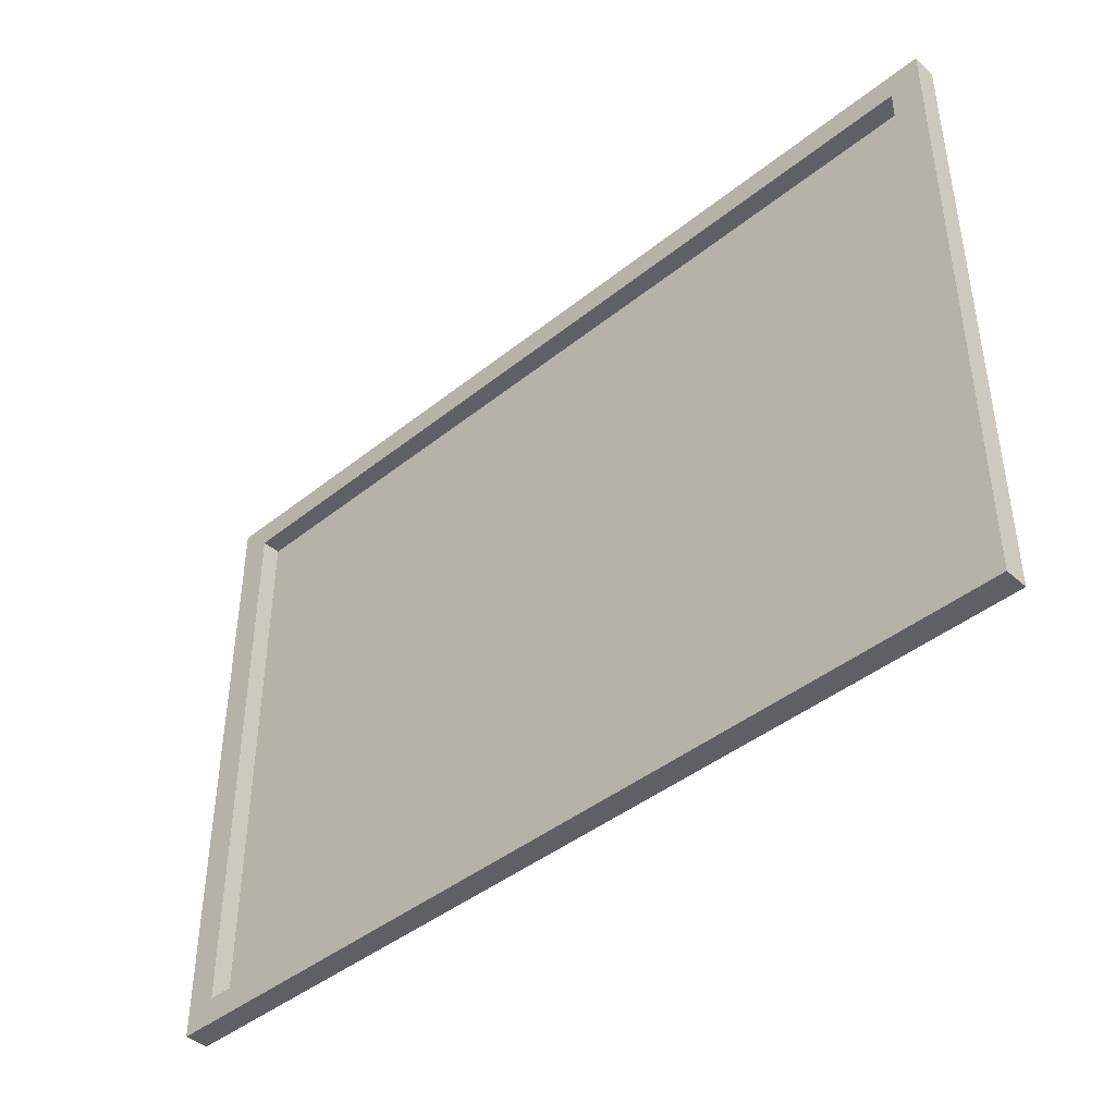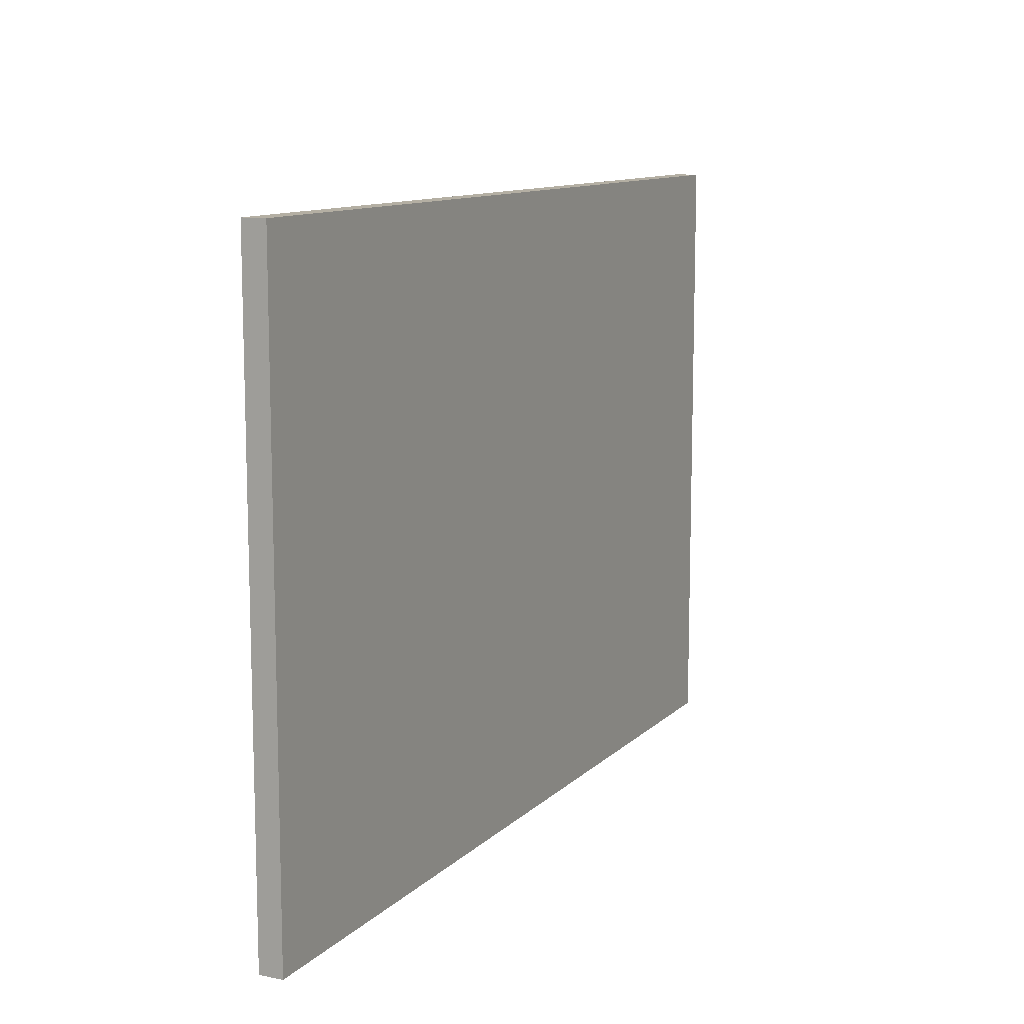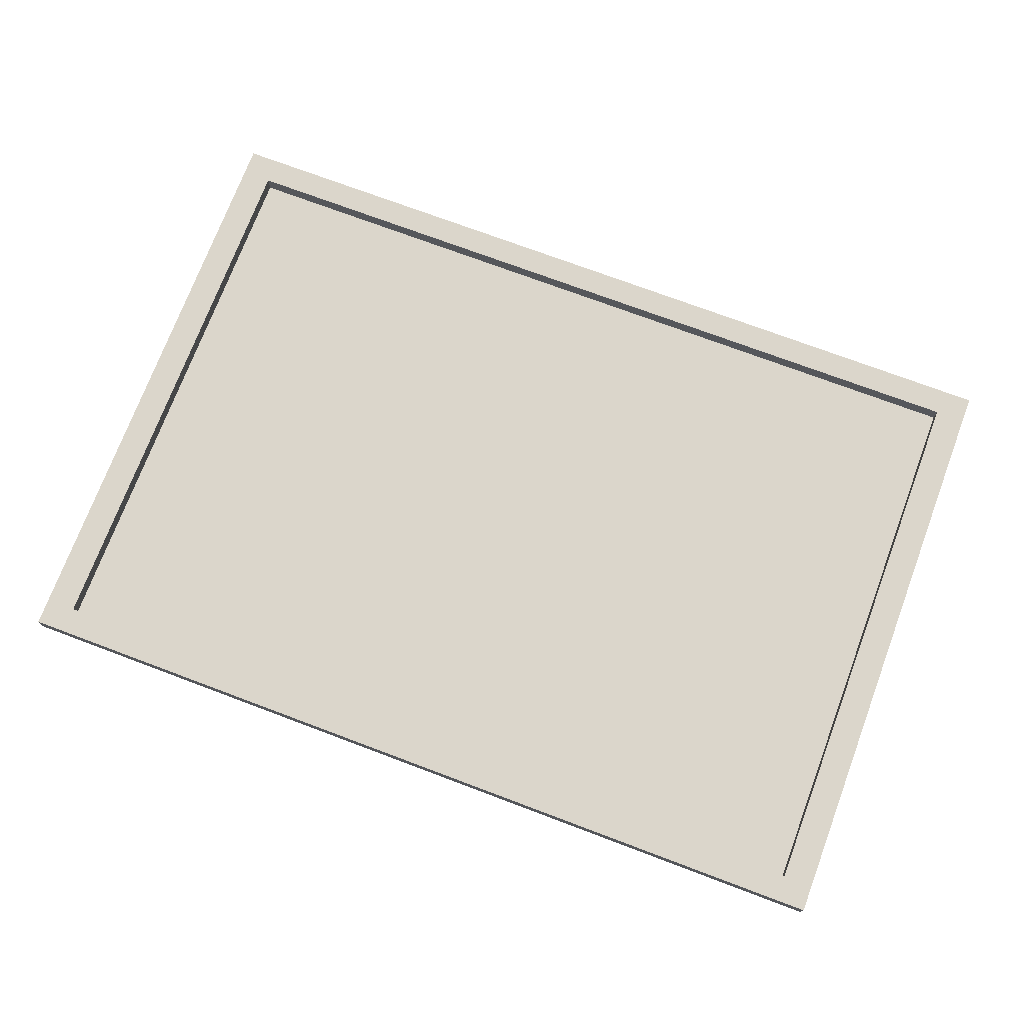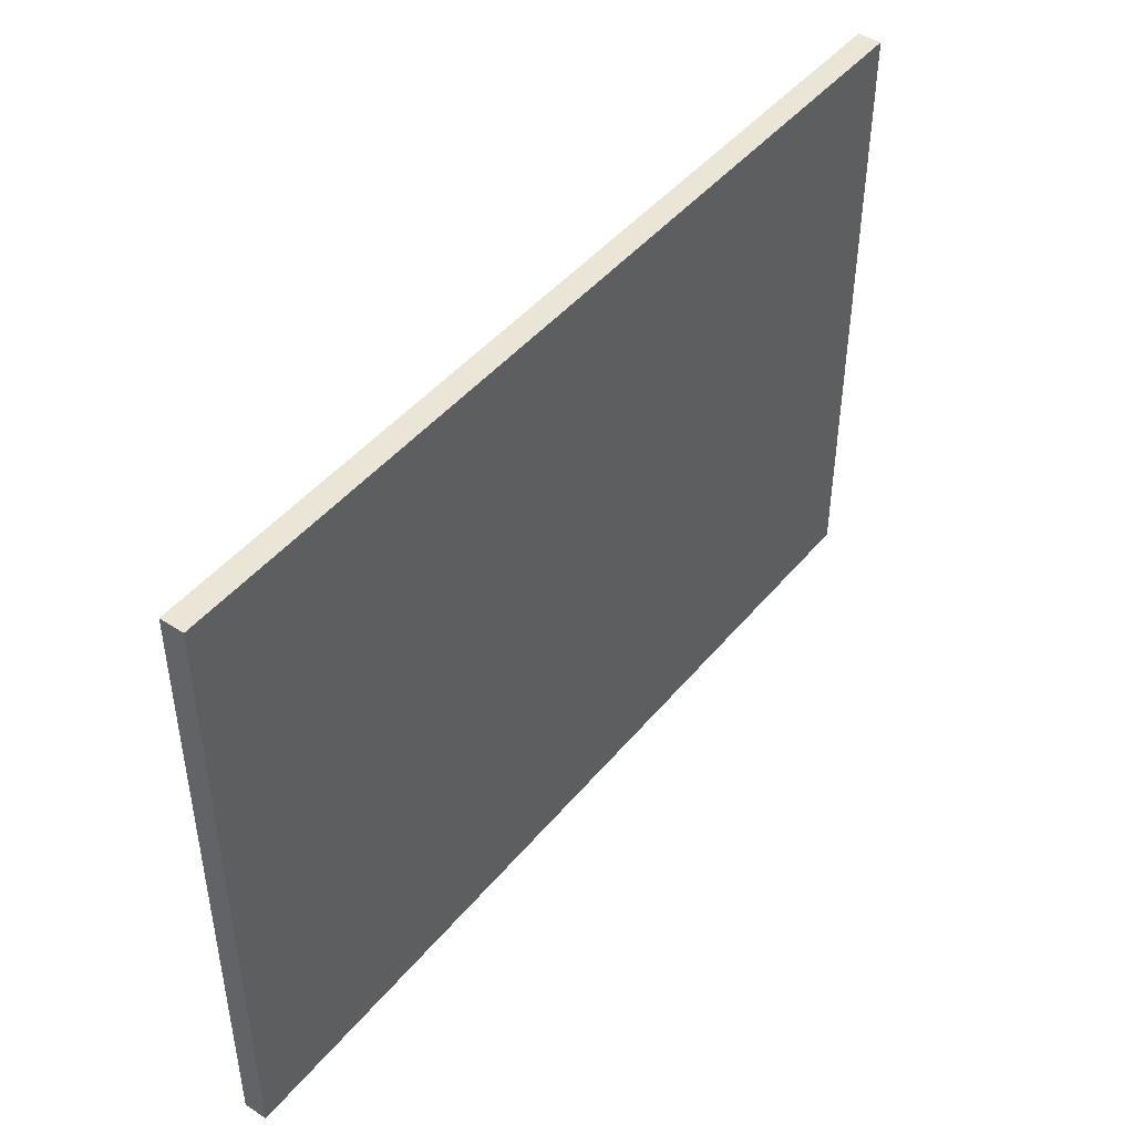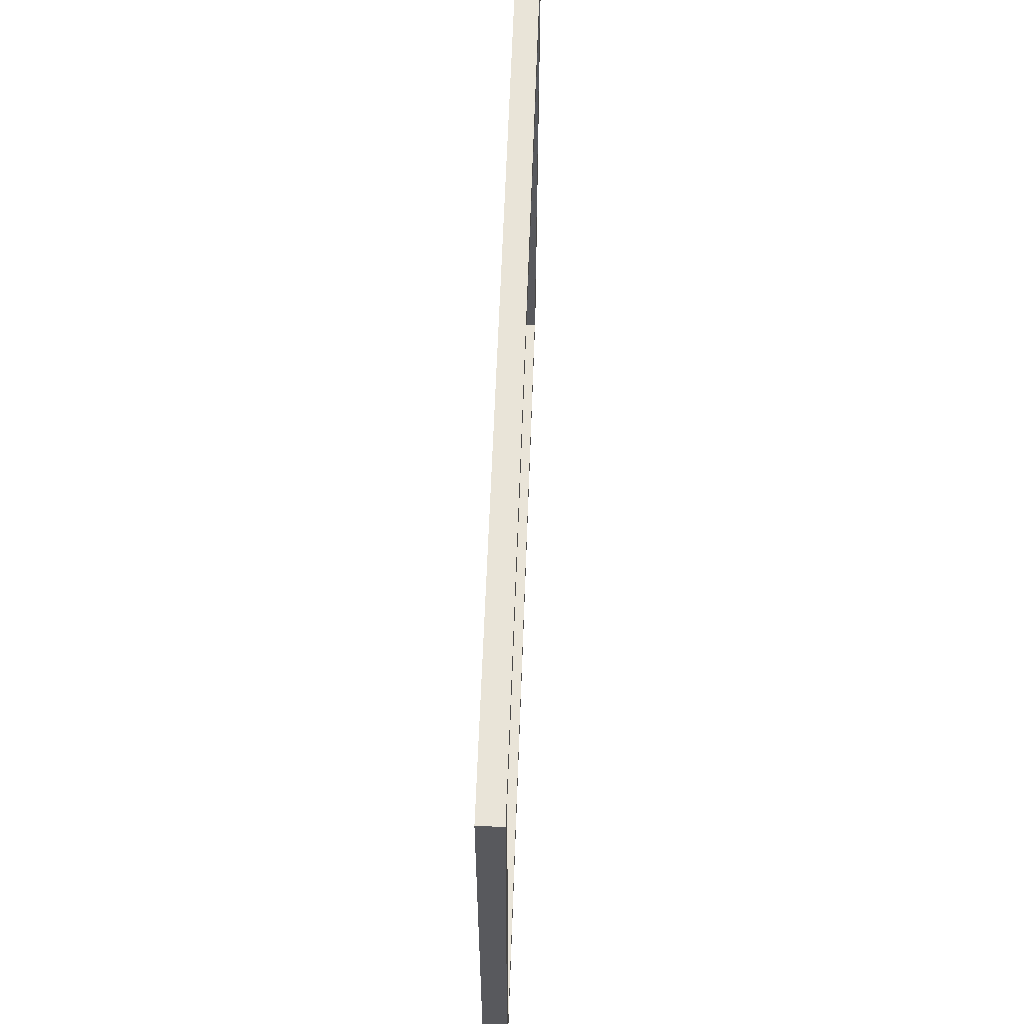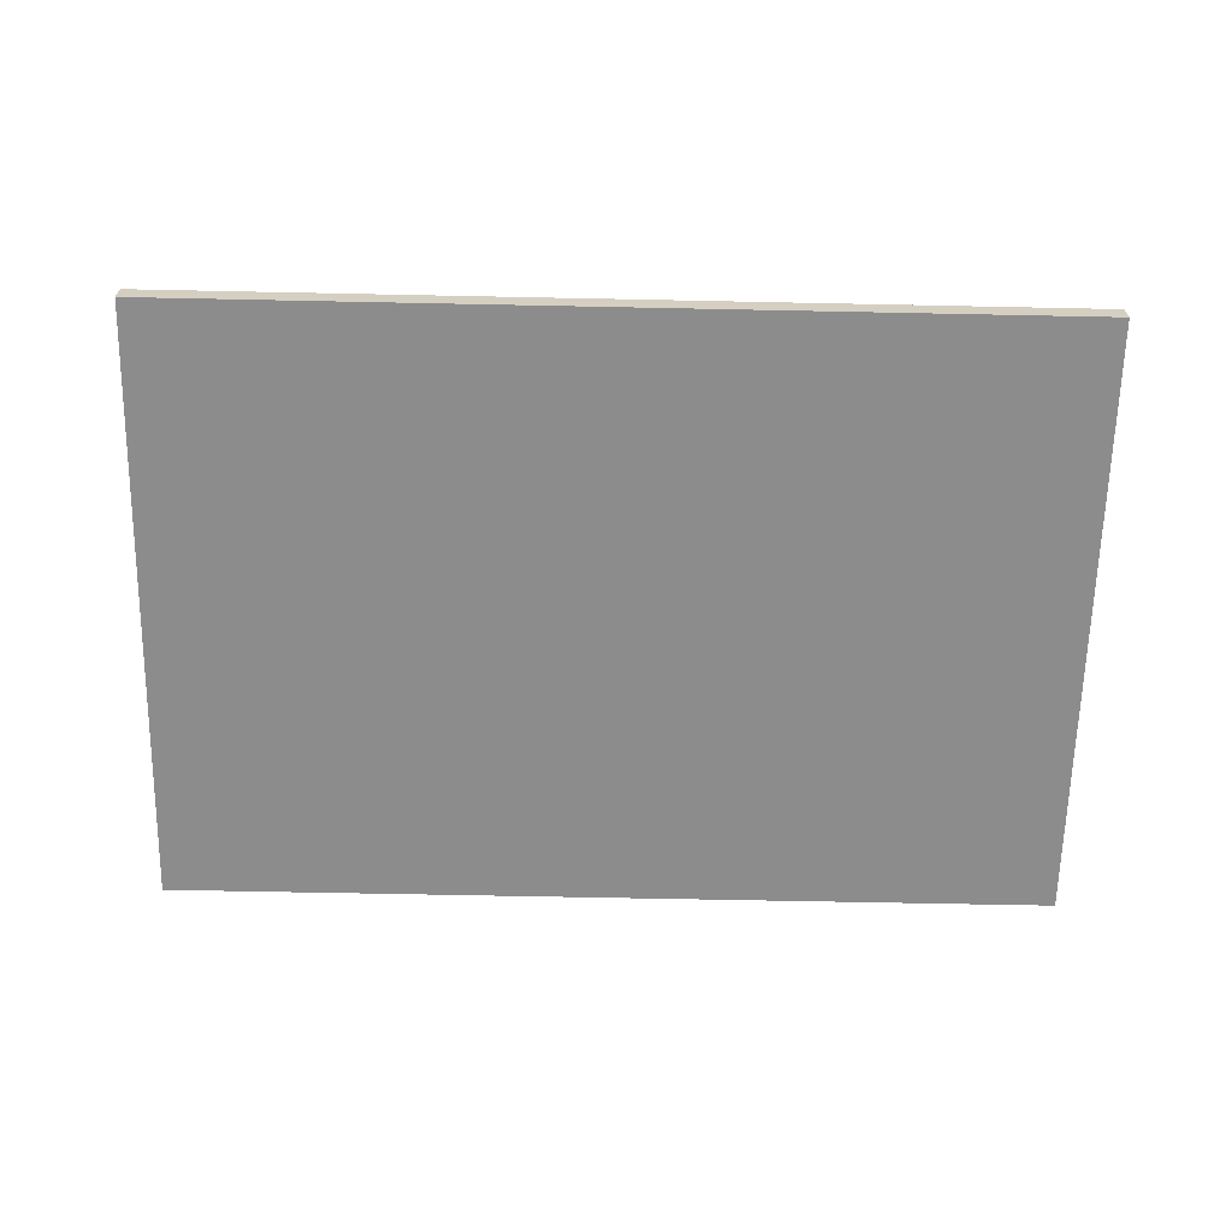
<metadata>
{"format":"obj","ext":"obj","renderer":"f3d","projection":"perspective","resolution":1024,"background":"white","views":[{"elev":-43.0,"azim":43.5,"up":"+Y"},{"elev":11.2,"azim":116.1,"up":"+Y"},{"elev":73.6,"azim":20.6,"up":"+Z"},{"elev":45.6,"azim":127.0,"up":"+Y"},{"elev":60.1,"azim":-87.9,"up":"+Y"},{"elev":-64.3,"azim":-1.2,"up":"+Z"}]}
</metadata>
<code>
v -120.5 19.91 3.1
v 120.5 19.91 3.1
v -120.5 185.7 3.1
v 120.5 185.7 3.1
v -120.5 185.7 -3.148
v 120.5 185.7 -3.148
v -120.5 19.91 -3.148
v 120.5 19.91 -3.148
v -112.3 27.12 3.1
v 112.3 27.12 3.1
v 112.3 178.5 3.1
v -112.3 178.5 3.1
v -112.3 27.12 -1.983
v 112.3 27.12 -1.983
v 112.3 178.5 -1.983
v -112.3 178.5 -1.983
f 3 4 6 5
f 5 6 8 7
f 7 8 2 1
f 2 8 6 4
f 7 1 3 5
f 1 2 10 9
f 2 4 11 10
f 4 3 12 11
f 3 1 9 12
f 9 10 14 13
f 10 11 15 14
f 11 12 16 15
f 12 9 13 16

</code>
